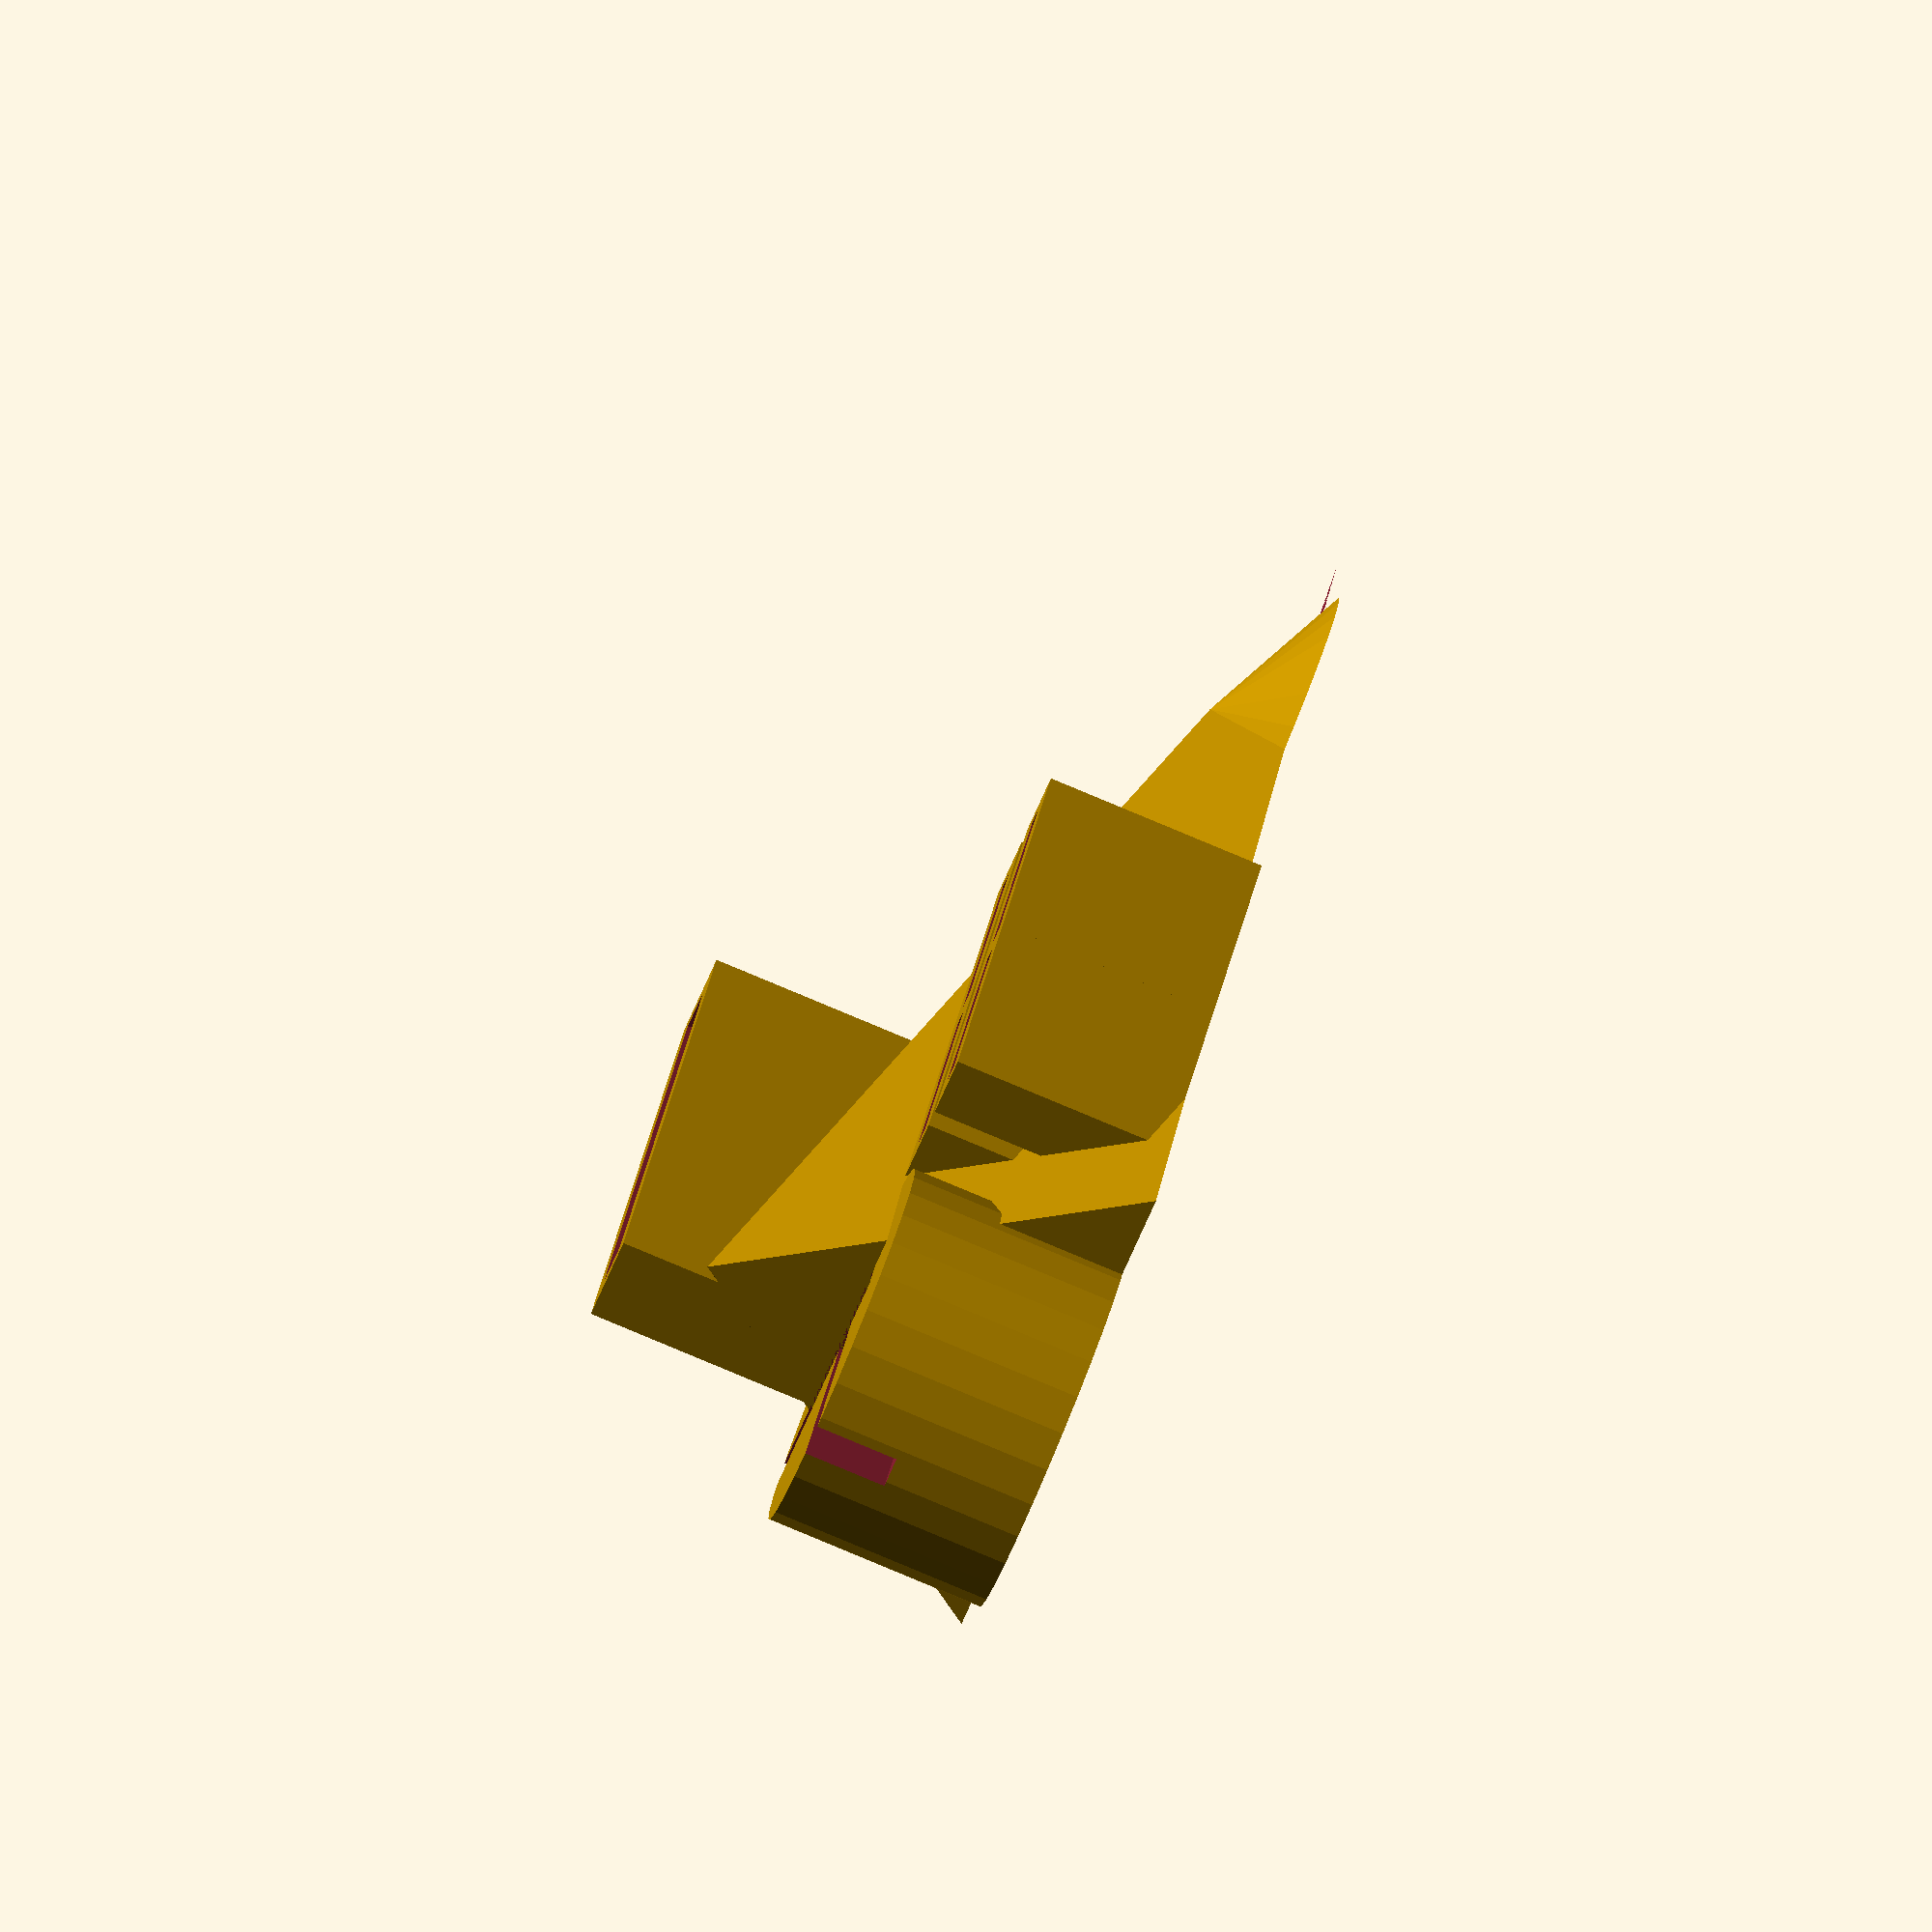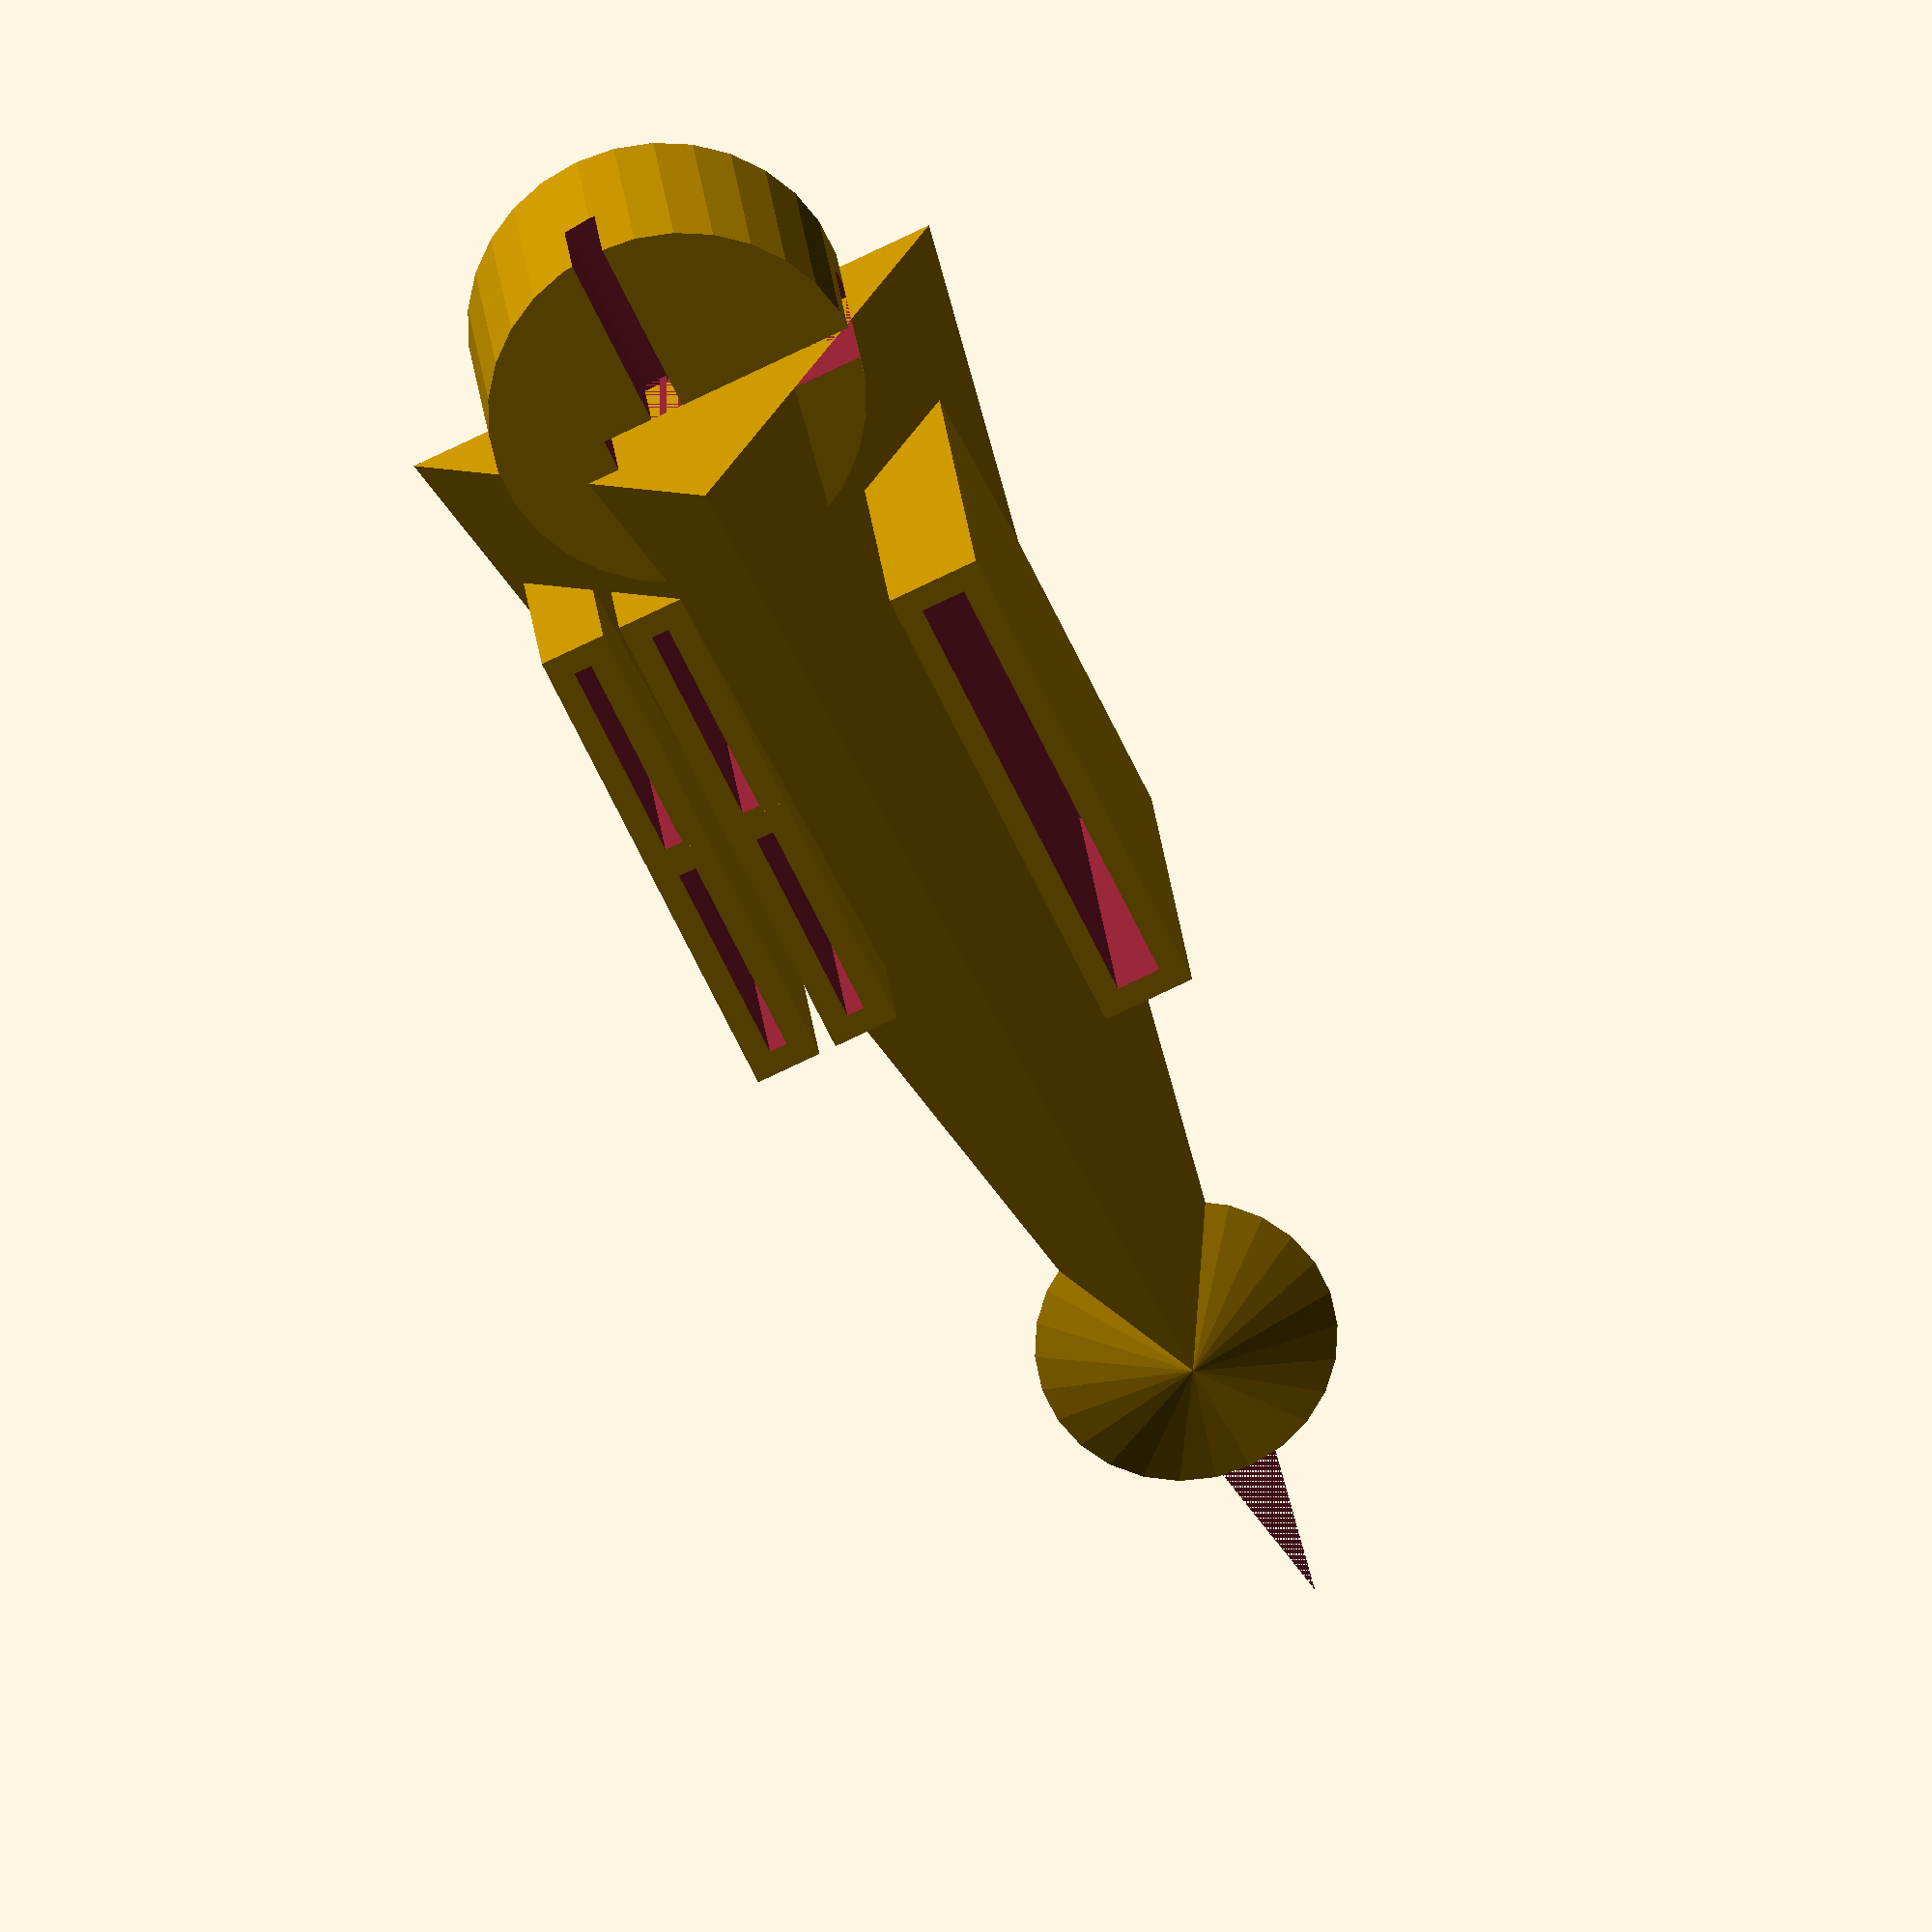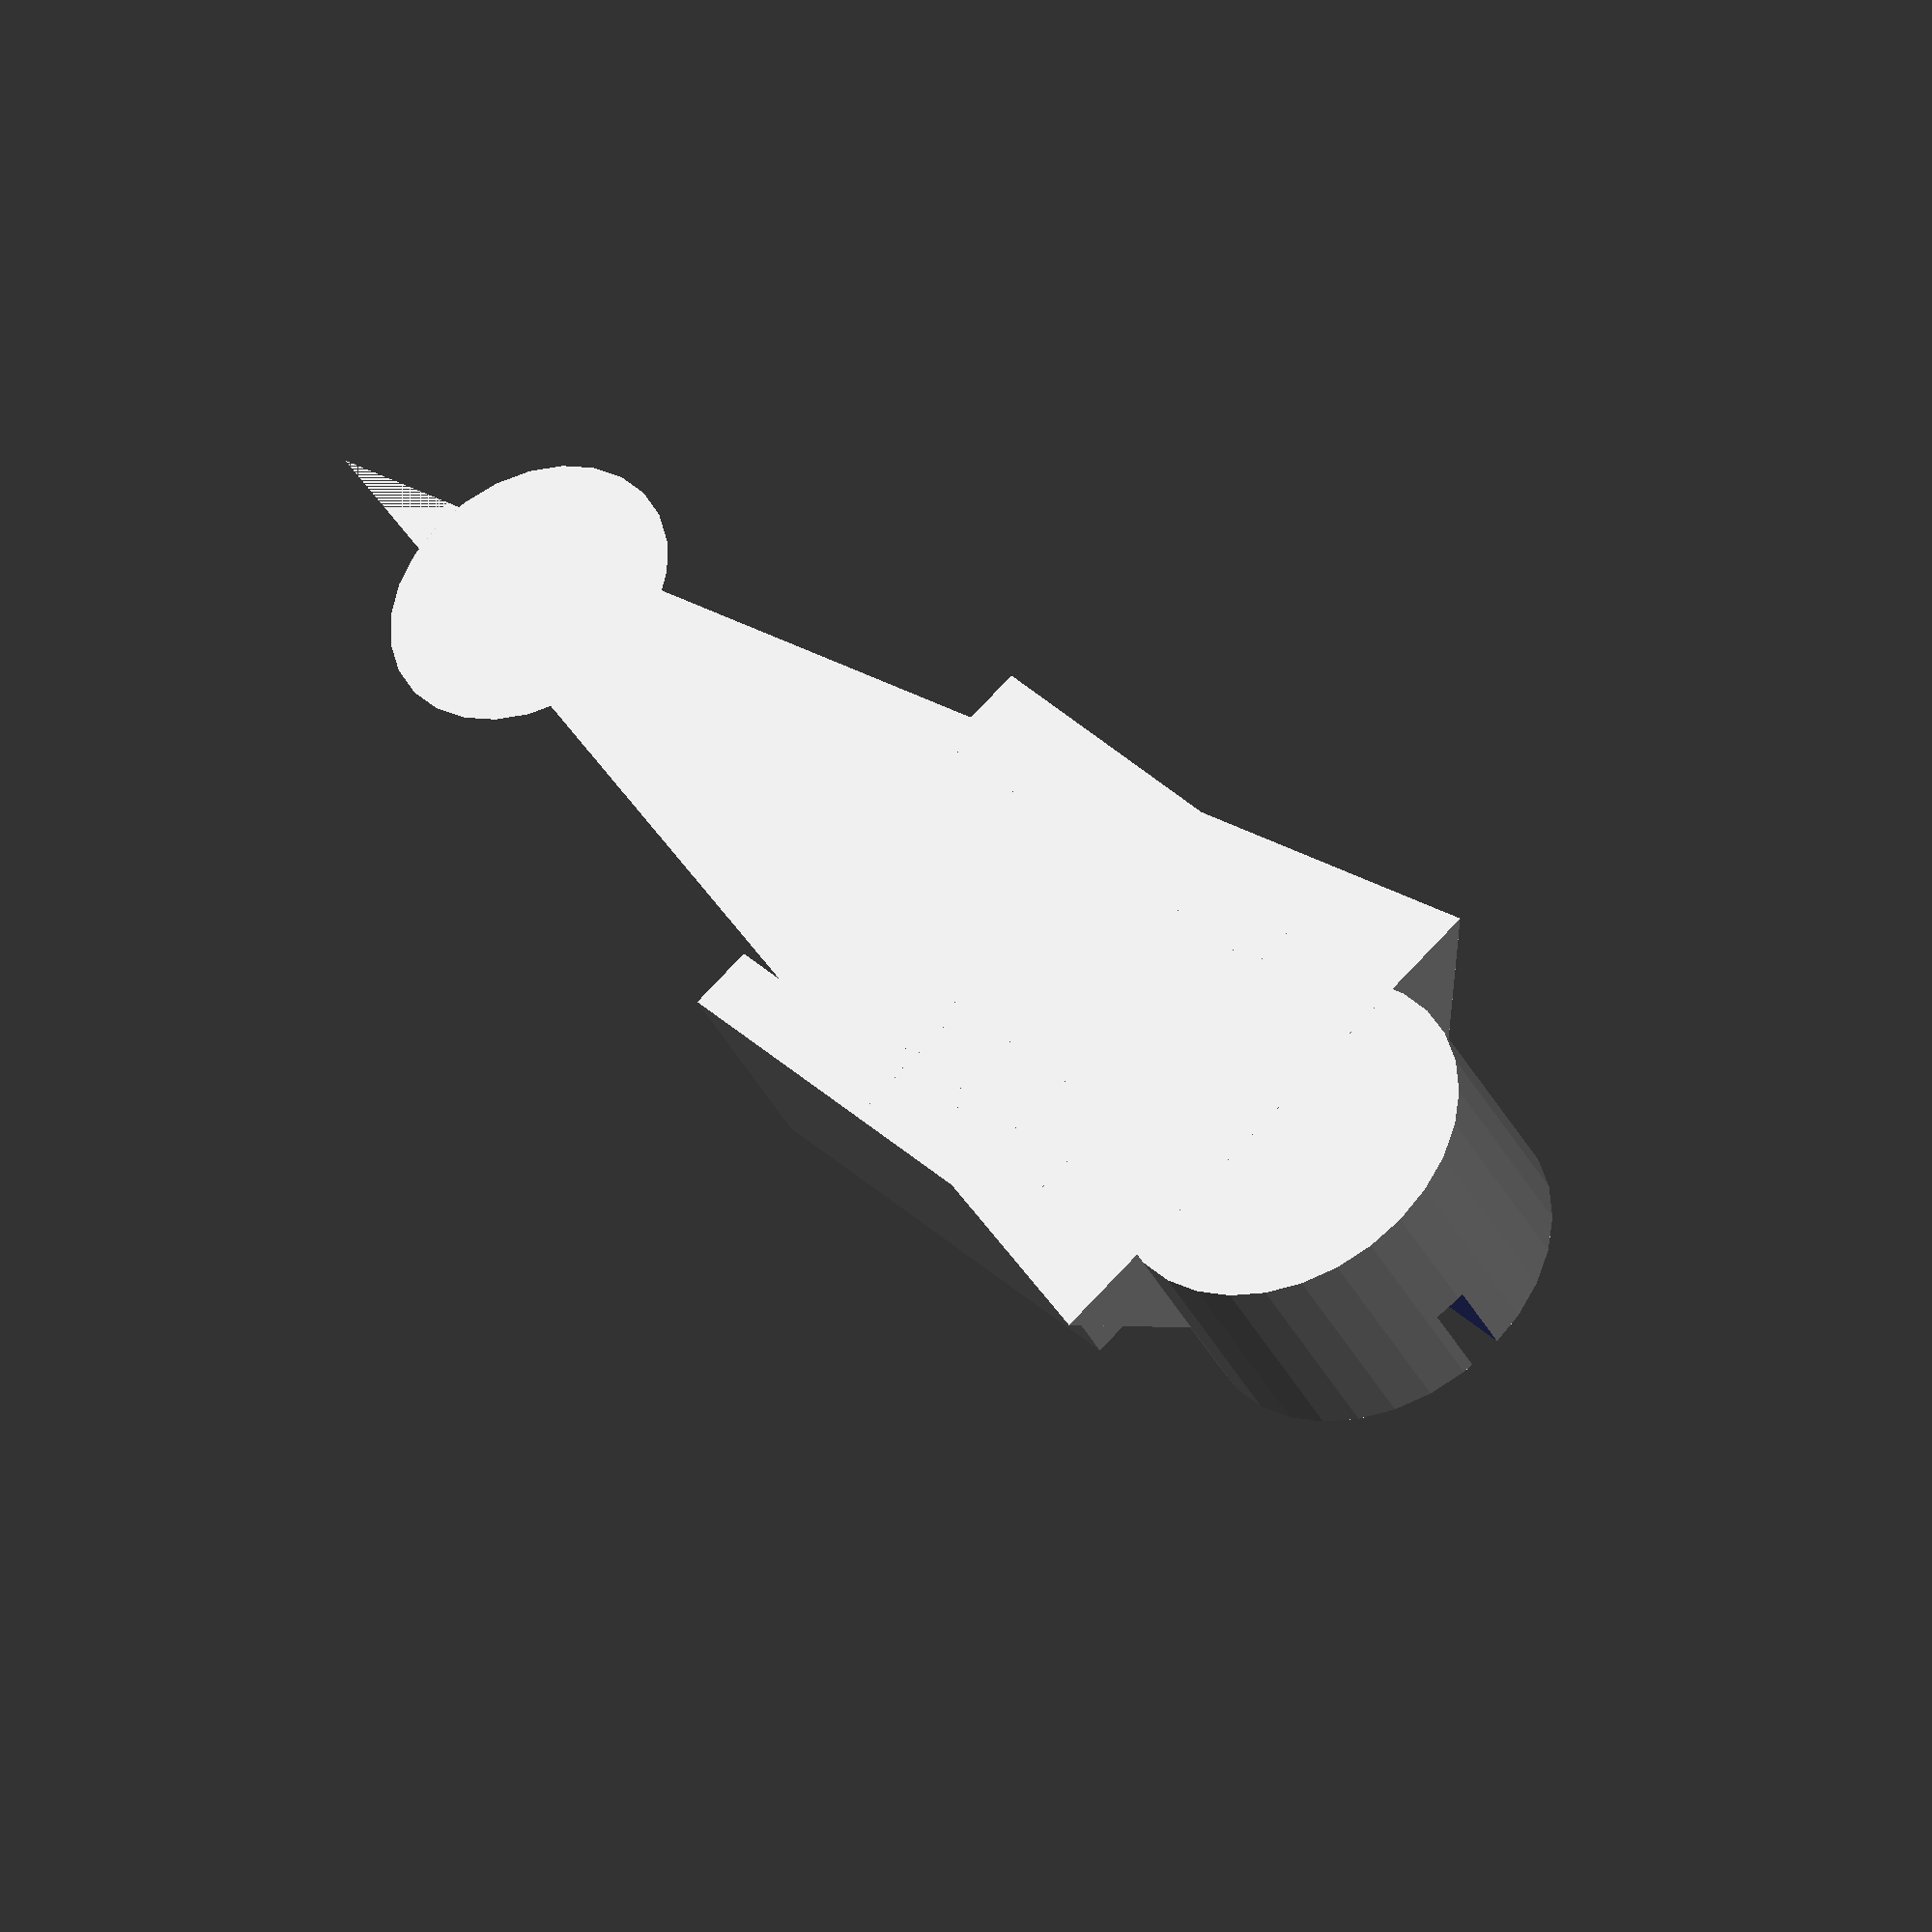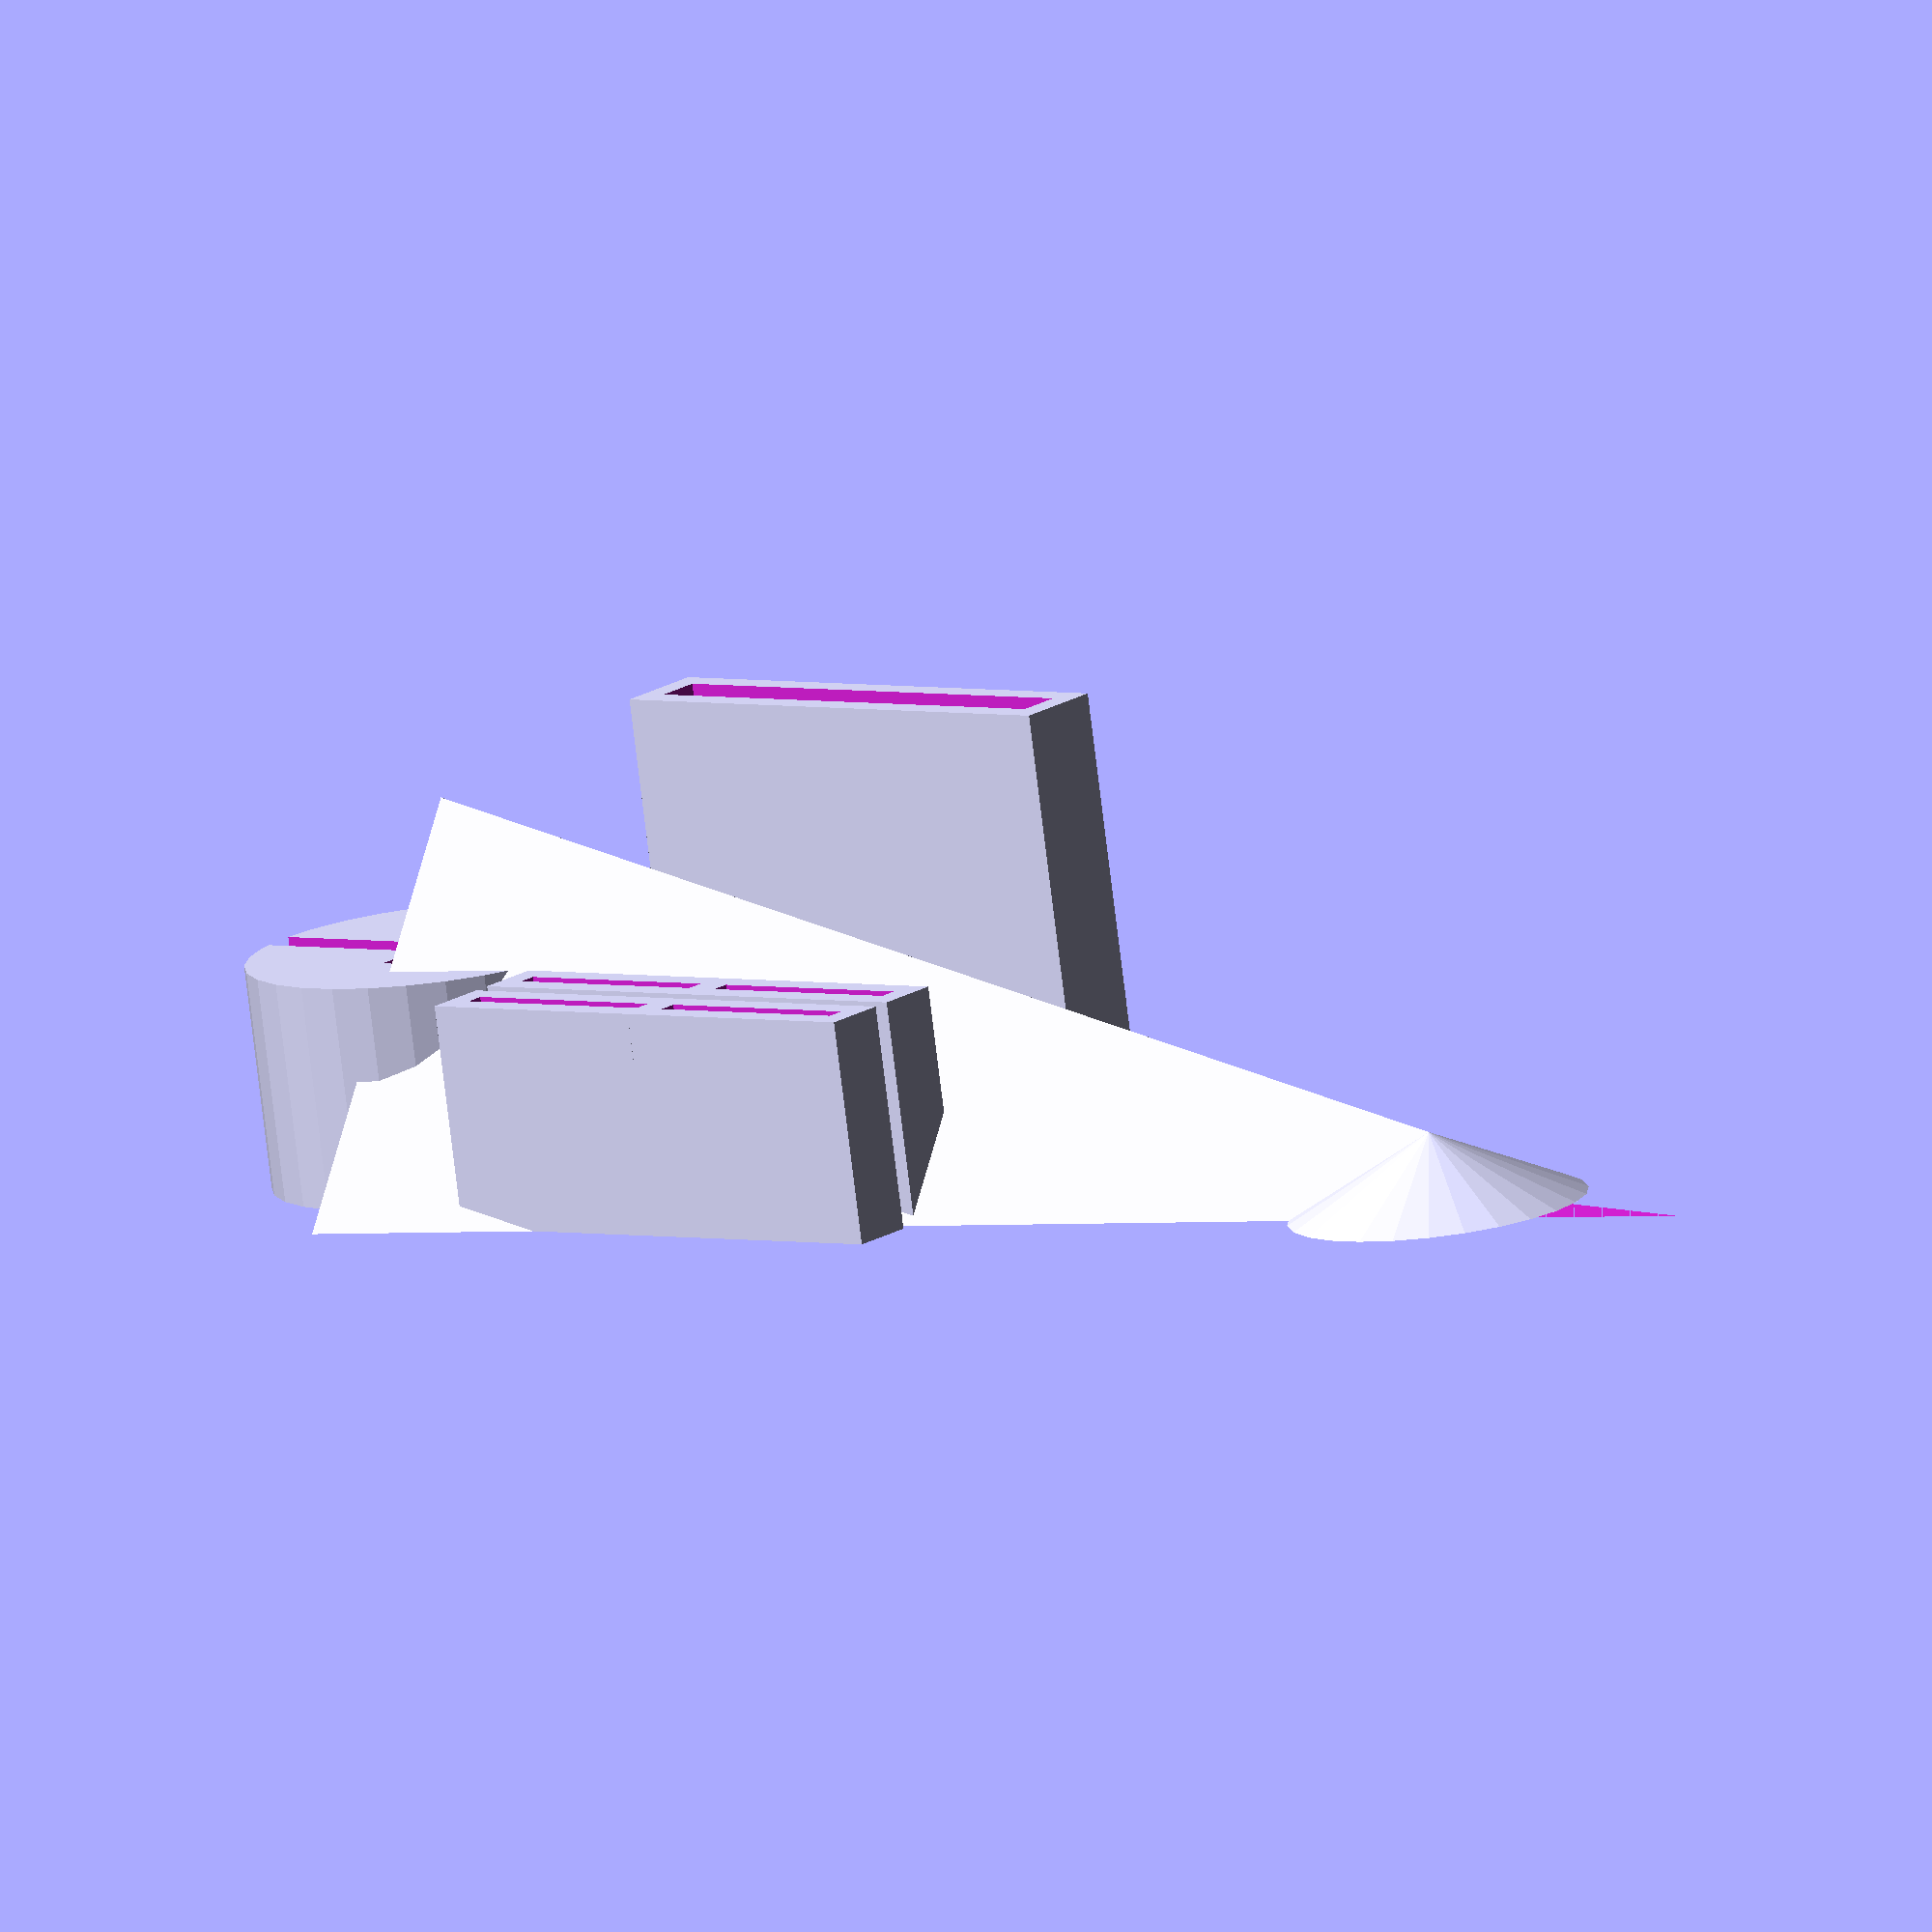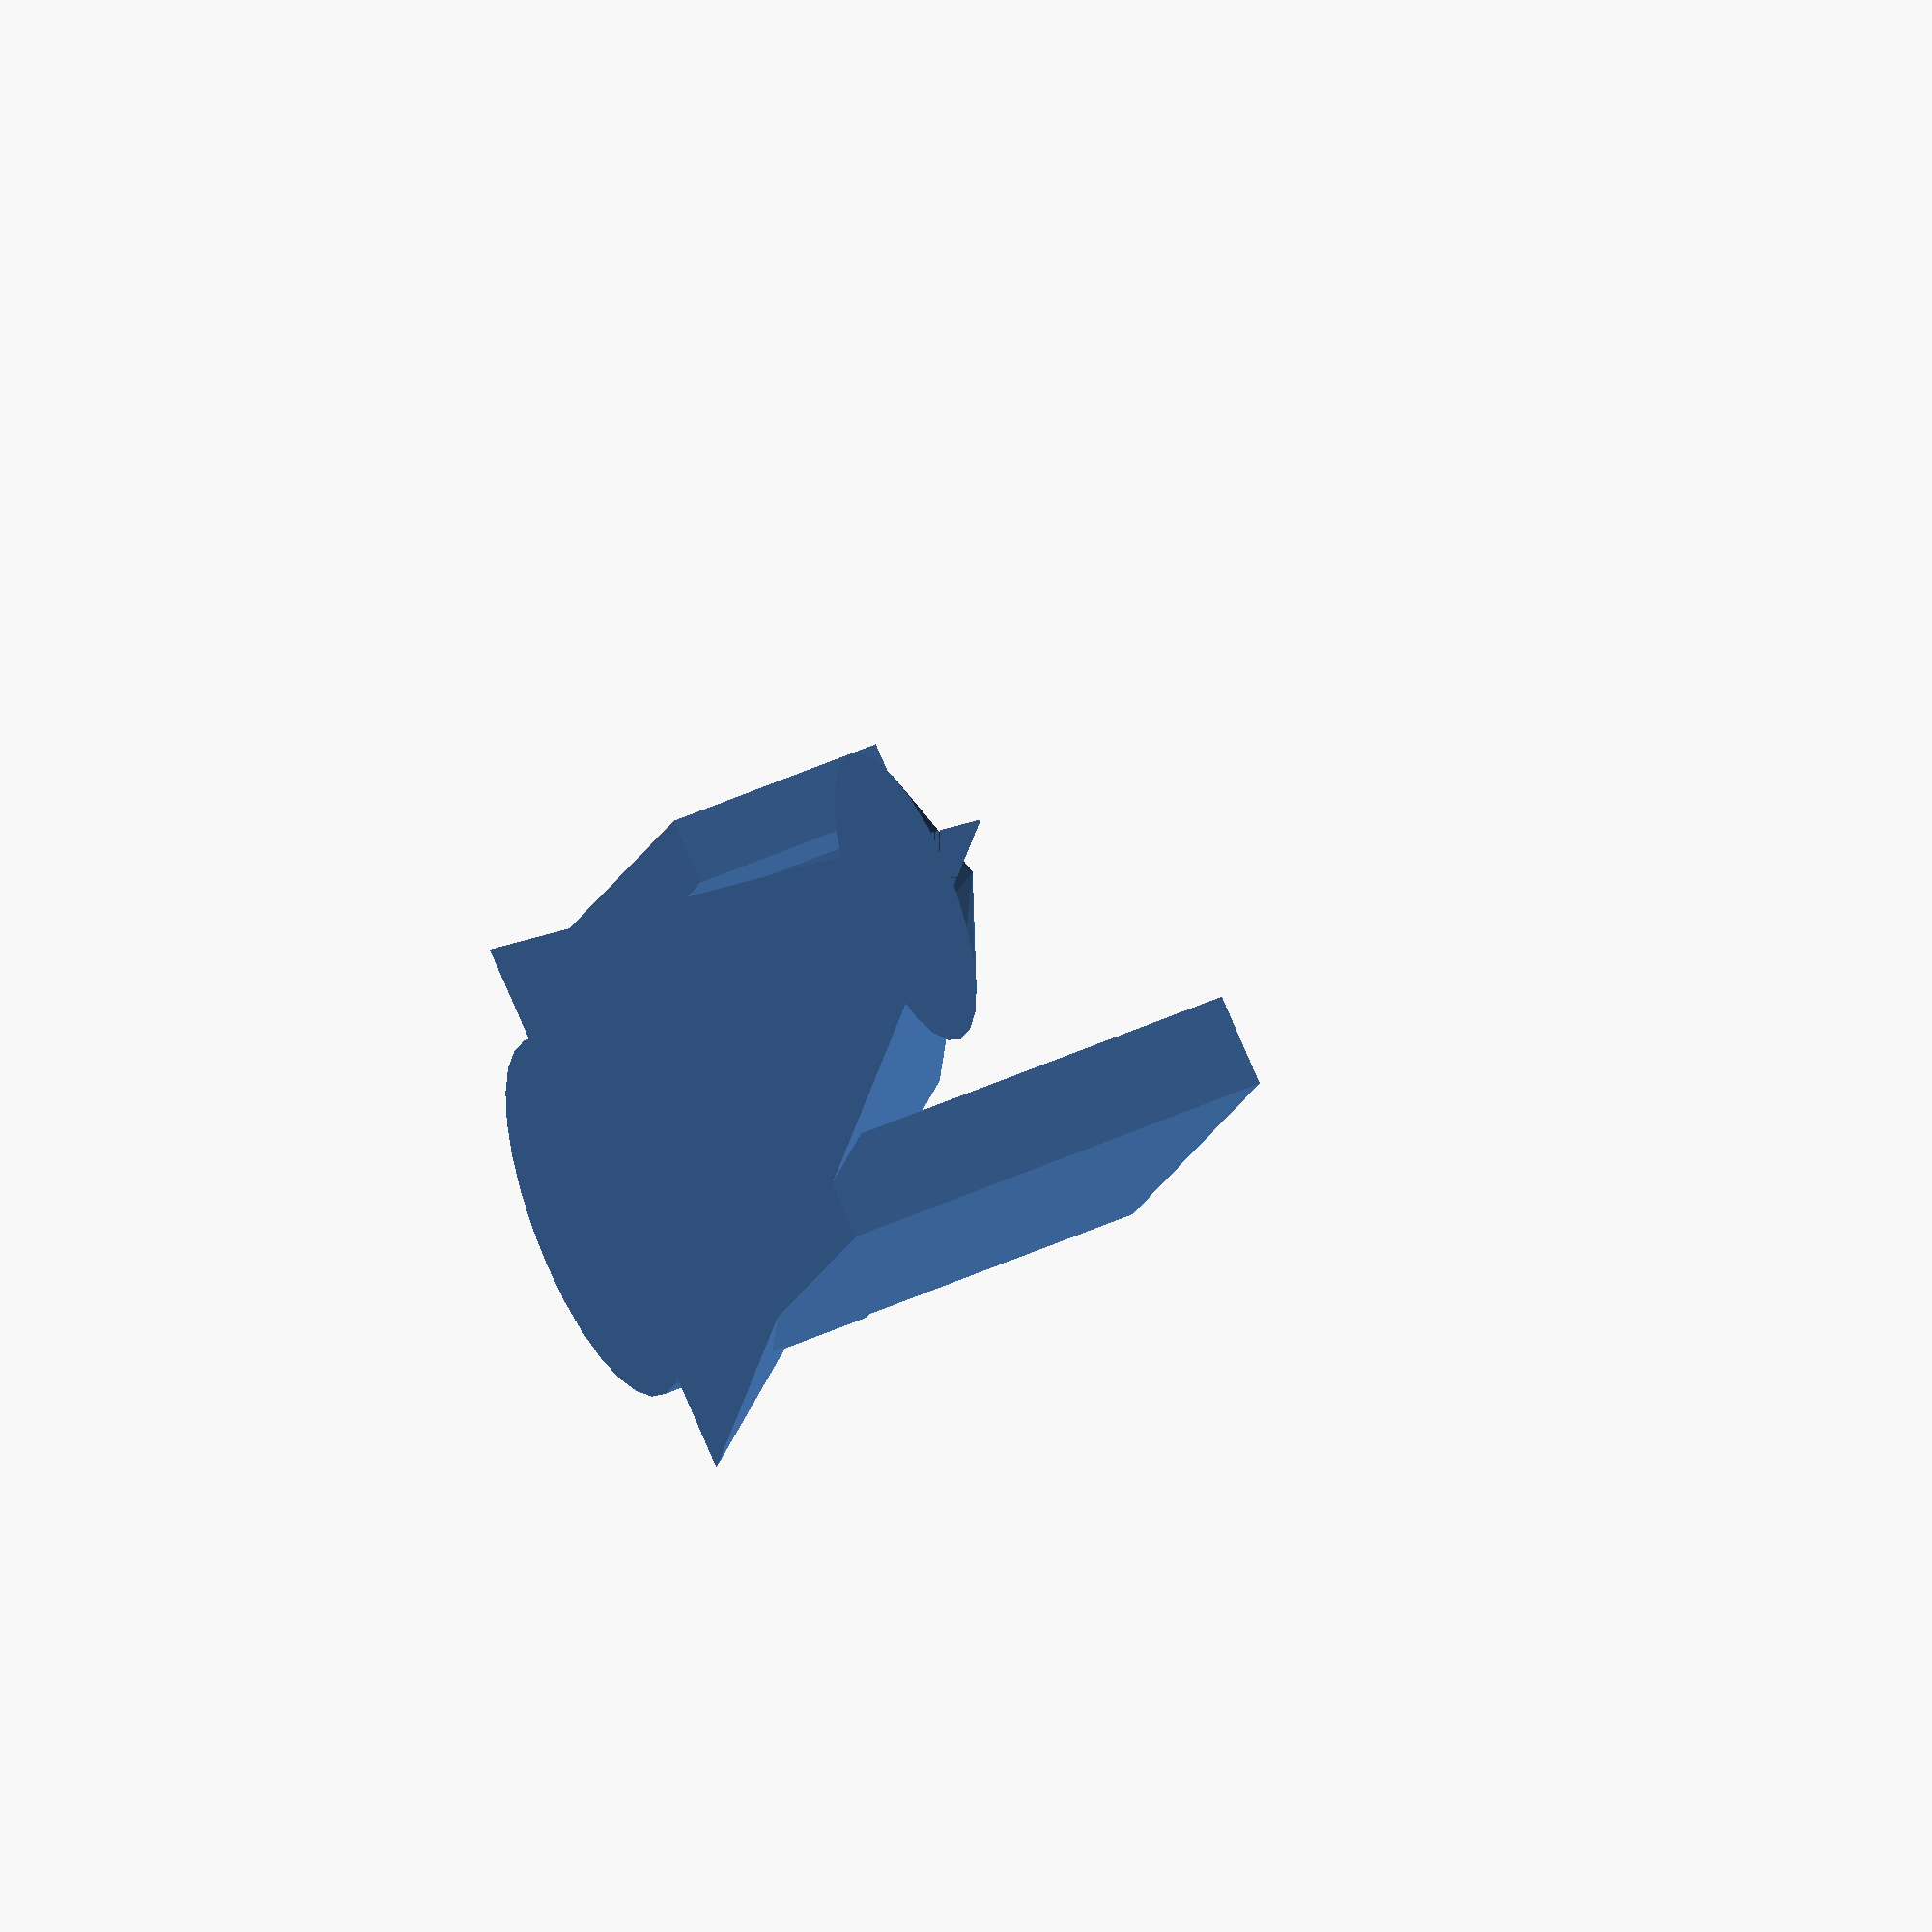
<openscad>
/**
 * Copyright 2019 Nathan Fairhurst.
 */

PIP_RADIUS = 3;
PIP_DEPTH = 2/3;
BOTTOM_TO_PIP_CENTER = 10;
BACK_TO_PIP_CENTER = 8;

FRONT_WALL_OFFSET = 3.5;
BACK_WALL_OFFSET = 4.75;

PRINTRBOT_WALL_THICKNESS = 1.5;
MICRO_SD_CARD_WIDTH = 11;
MICRO_SD_CARD_LENGTH = 15;
MICRO_SD_CARD_THICKNESS = 2/3;
MICRO_SD_CARD_PROTRUSION = 4;

SD_CARD_WIDTH = 24;
SD_CARD_LENGTH = 32;
SD_CARD_THICKNESS = 2.12;
SD_CARD_PROTRUSION = 9;

module card(width, length, thickness, tolerance) {
  cube([width + tolerance, length + tolerance, thickness + tolerance]);
}

module card_holder(
  card_width,
  card_length,
  card_thickness,
  card_protrusion,
  wall_thickness,
  is_positive,
  tolerance
) {
  if(is_positive == true)
    cube([
      wall_thickness * 2 + tolerance * 3 + card_width,
      wall_thickness * 2 + tolerance * 3 + card_thickness,
      wall_thickness + card_length - card_protrusion
    ]);
  else
    translate([wall_thickness + tolerance,
      wall_thickness + tolerance * 2 + card_thickness,
      wall_thickness + tolerance
    ])
      rotate([90, 0, 0])
        card(card_width, card_length, card_thickness, tolerance);
}

module printrbot_base(
  is_front,
  tolerance
) {
  depth_offset = is_front == true ? FRONT_WALL_OFFSET : BACK_WALL_OFFSET;

  side_height_offset = is_front == true ? 2.75 : 0;
  side_wall_height = 45;
  front_wall_length = 92;

  translate([0, -side_height_offset - PRINTRBOT_WALL_THICKNESS, 0])
    cube([PRINTRBOT_WALL_THICKNESS + tolerance, 400, side_wall_height]);
  translate([-front_wall_length / 2, -PRINTRBOT_WALL_THICKNESS, depth_offset])
    cube([
      front_wall_length / 2,
      PRINTRBOT_WALL_THICKNESS + tolerance,
      side_wall_height - depth_offset * 2
    ]);
  if (!is_front) {
    translate([-PRINTRBOT_WALL_THICKNESS, -side_height_offset - PRINTRBOT_WALL_THICKNESS, depth_offset])
      cube([PRINTRBOT_WALL_THICKNESS + tolerance, 400, side_wall_height - depth_offset * 2]);
    translate([PRINTRBOT_WALL_THICKNESS + tolerance, BACK_TO_PIP_CENTER, BOTTOM_TO_PIP_CENTER])
      rotate([0,90,0])
        cylinder(PIP_DEPTH, PIP_RADIUS, PIP_RADIUS);
  }
}


module bracket(length, width, height, height_at_truncation) {
  true_length = length / (height - height_at_truncation) * height;

  difference() {
    polyhedron(
      points=[[0, width / 2, 0],[0,0, height],[0, -width / 2,0],[true_length,0,0]],
      faces=[[0,1,2],[2,1,3],[3,1,0],[3,0,2]]
    );
    translate([length,-width/2,0])
      cube([true_length - length, width, height_at_truncation]);
  }
}

module foot(is_front, tolerance) {
  base_thickness = 4;
  foot_wall_thickness = 4;
  difference() {
    translate([0,0,-base_thickness])
      cylinder(12,10,10);
    printrbot_base(is_front, tolerance);
  }
}

module foot_with_wing(tolerance) {
  bottom_clearance = 4;
  wing_length = 64;

  foot(true, tolerance);
  translate([PRINTRBOT_WALL_THICKNESS + tolerance, 0, -bottom_clearance])
    bracket(wing_length, 30, 20, bottom_clearance);
  translate([PRINTRBOT_WALL_THICKNESS + tolerance + wing_length, 0, -bottom_clearance])
    cylinder(bottom_clearance, 8, 0);
}

module sd_card_holder(wall_thickness, is_positive, tolerance) {
  card_holder(
    SD_CARD_WIDTH,
    SD_CARD_LENGTH,
    SD_CARD_THICKNESS,
    SD_CARD_PROTRUSION,
    wall_thickness,
    is_positive,
    tolerance
  );
}

module micro_sd_card_holder(wall_thickness, is_positive, tolerance) {
  card_holder(
    MICRO_SD_CARD_WIDTH,
    MICRO_SD_CARD_LENGTH,
    MICRO_SD_CARD_THICKNESS,
    MICRO_SD_CARD_PROTRUSION,
    wall_thickness,
    is_positive,
    tolerance
  );
}

// TODO: Make this less hideous
module foot_with_wing_and_sd_cards(tolerance) {
  difference() {
    union() {
      foot_with_wing(tolerance);
      translate([10, 6.5, -4])
        sd_card_holder(1, true, tolerance);
      translate([10, -4.5, -4])
        mirror([0,1,0])
          micro_sd_card_holder(1, true, tolerance);
      translate([23, -4.5, -4])
        mirror([0,1,0])
          micro_sd_card_holder(1, true, tolerance);
      translate([10, -9, -4])
        mirror([0,1,0])
          micro_sd_card_holder(1, true, tolerance);
      translate([23, -9, -4])
        mirror([0,1,0])
          micro_sd_card_holder(1, true, tolerance);
    }
    translate([10, 6.5, -4])
      sd_card_holder(1, false, tolerance);
    translate([10, -4.5, -4])
      mirror([0,1,0])
        micro_sd_card_holder(1, false, tolerance);
    translate([23, -4.5, -4])
      mirror([0,1,0])
        micro_sd_card_holder(1, false, tolerance);
    translate([10, -9, -4])
      mirror([0,1,0])
        micro_sd_card_holder(1, false, tolerance);
    translate([23, -9, -4])
      mirror([0,1,0])
        micro_sd_card_holder(1, false, tolerance);
  }
}

foot_with_wing_and_sd_cards(0.3);

</openscad>
<views>
elev=262.0 azim=118.1 roll=112.7 proj=o view=solid
elev=336.7 azim=64.9 roll=354.9 proj=o view=solid
elev=217.2 azim=131.4 roll=335.9 proj=o view=wireframe
elev=78.3 azim=38.2 roll=7.0 proj=o view=solid
elev=134.2 azim=58.0 roll=297.9 proj=o view=solid
</views>
